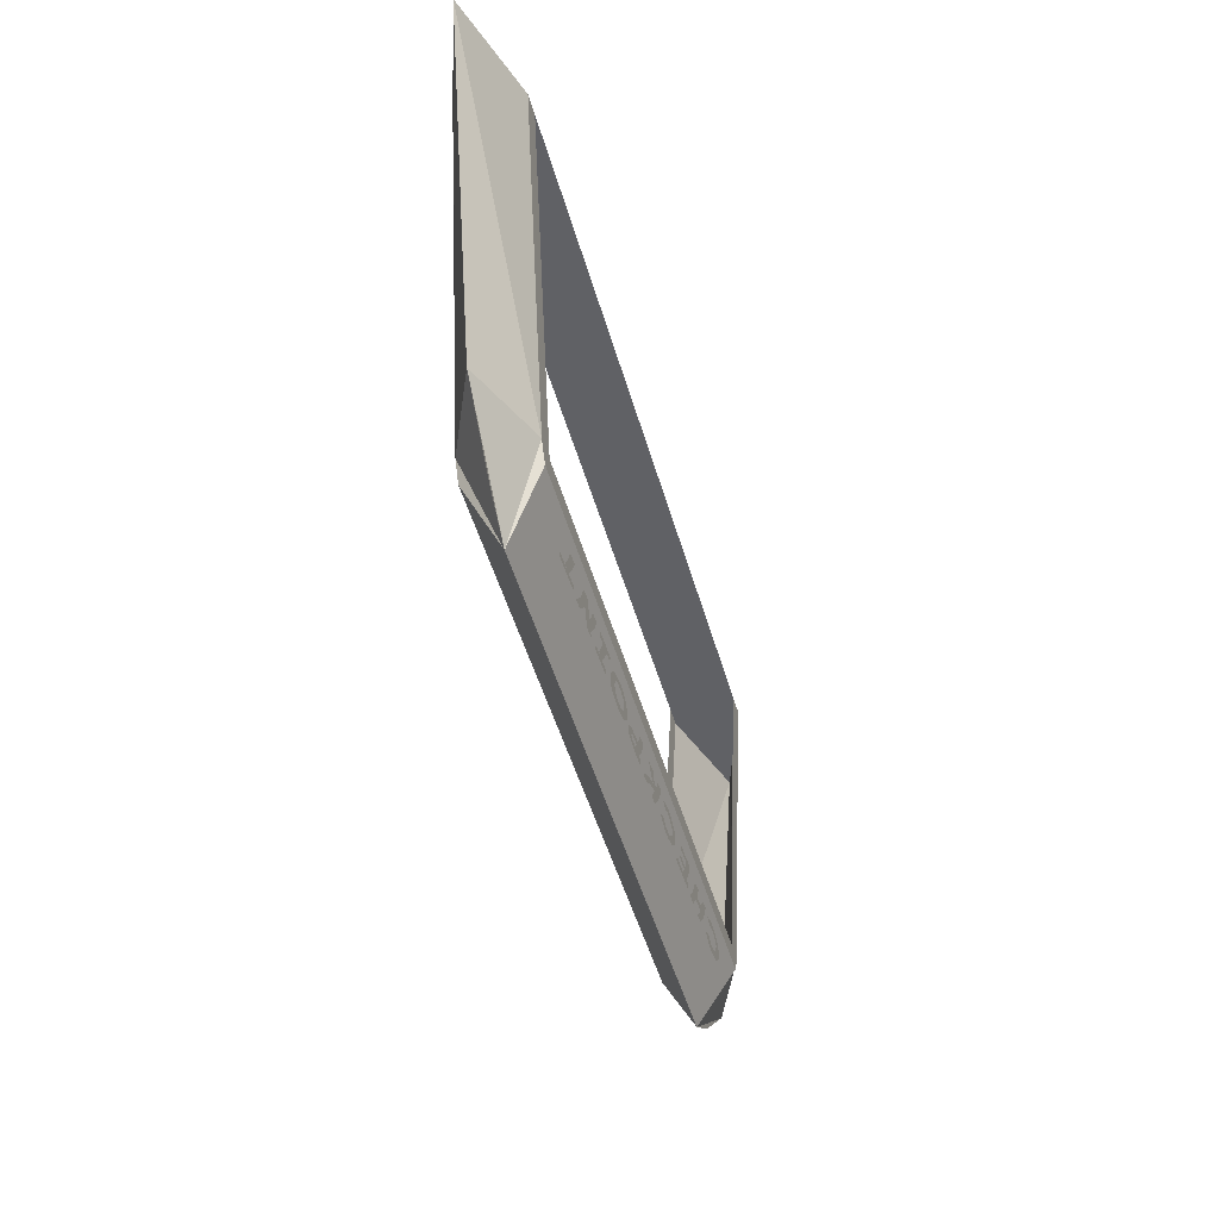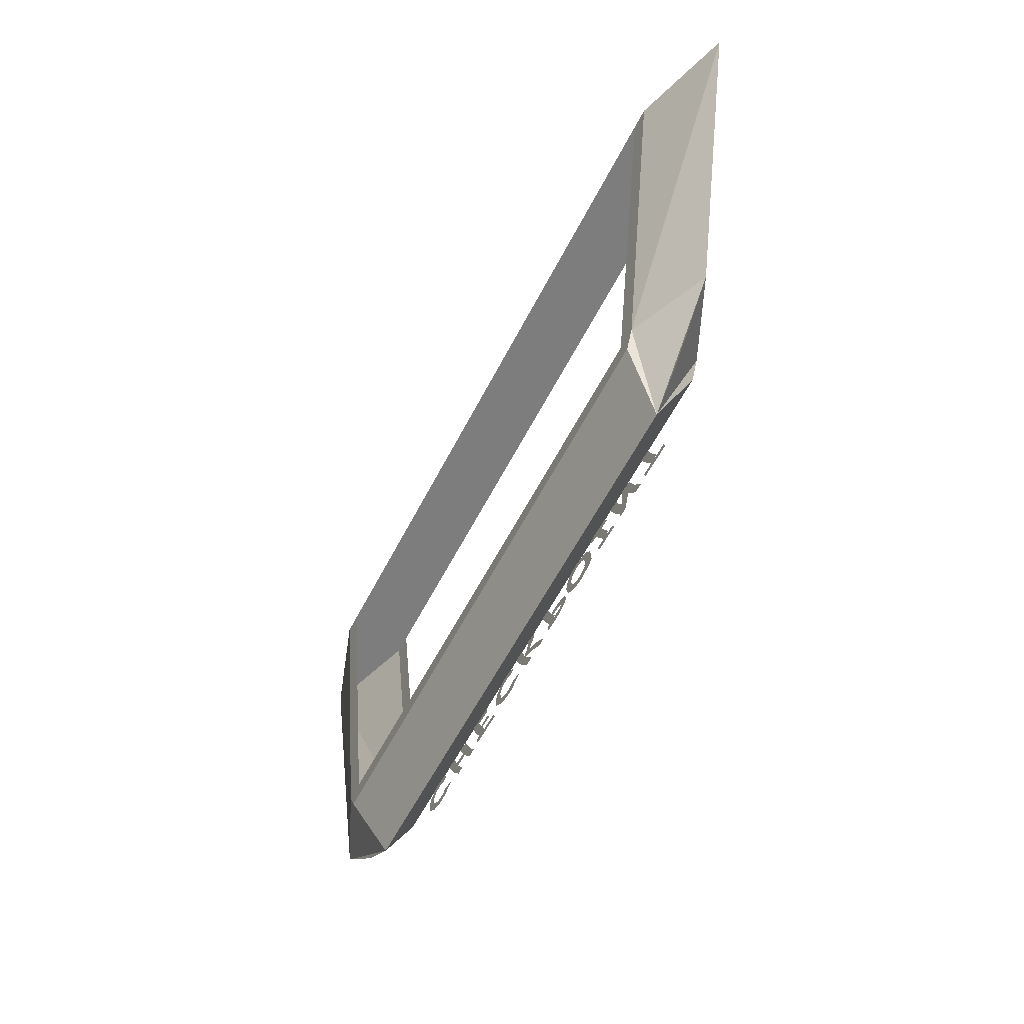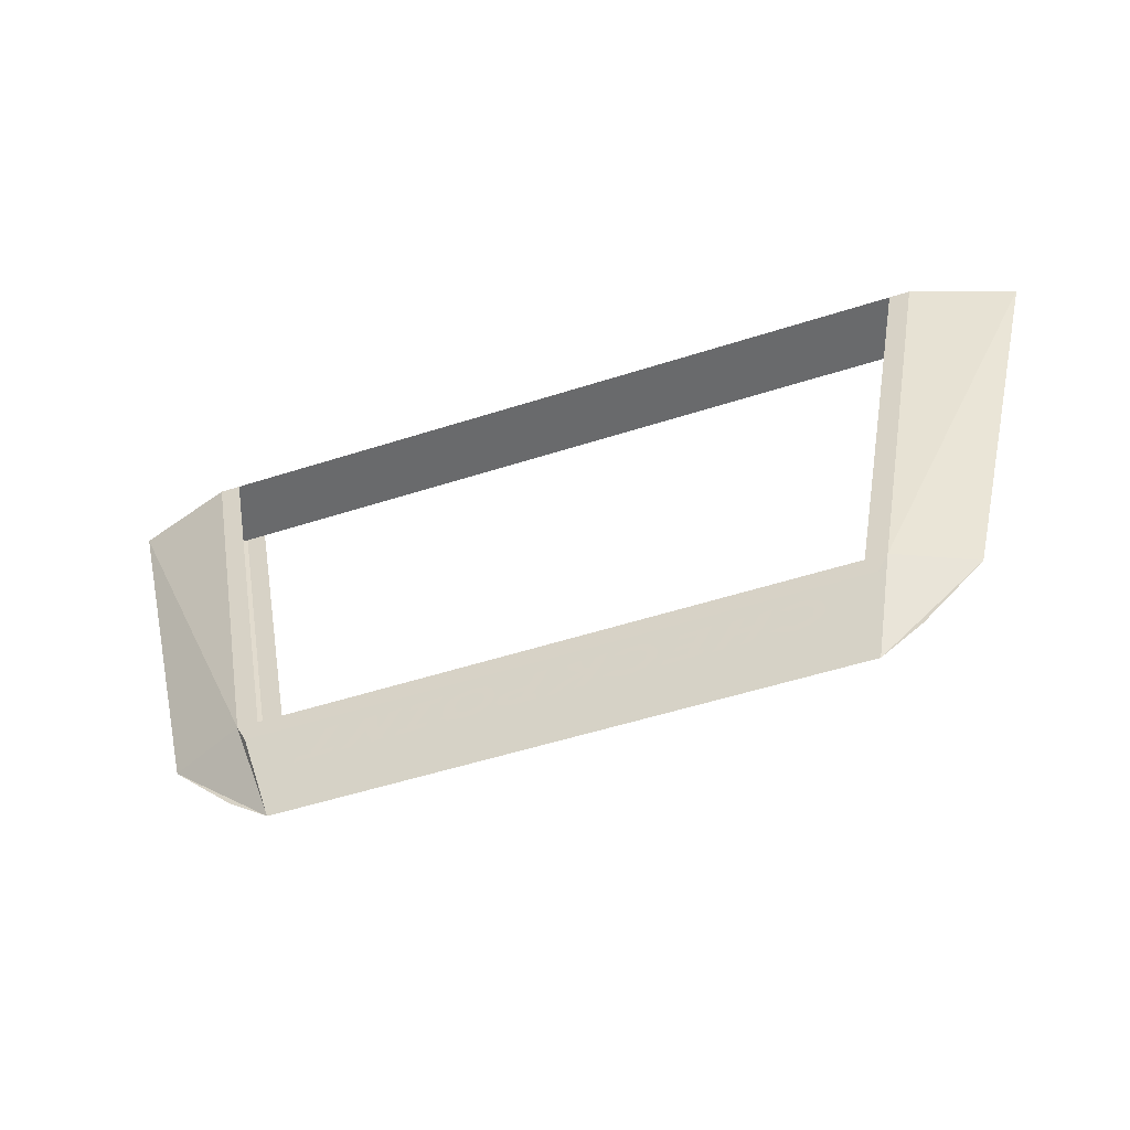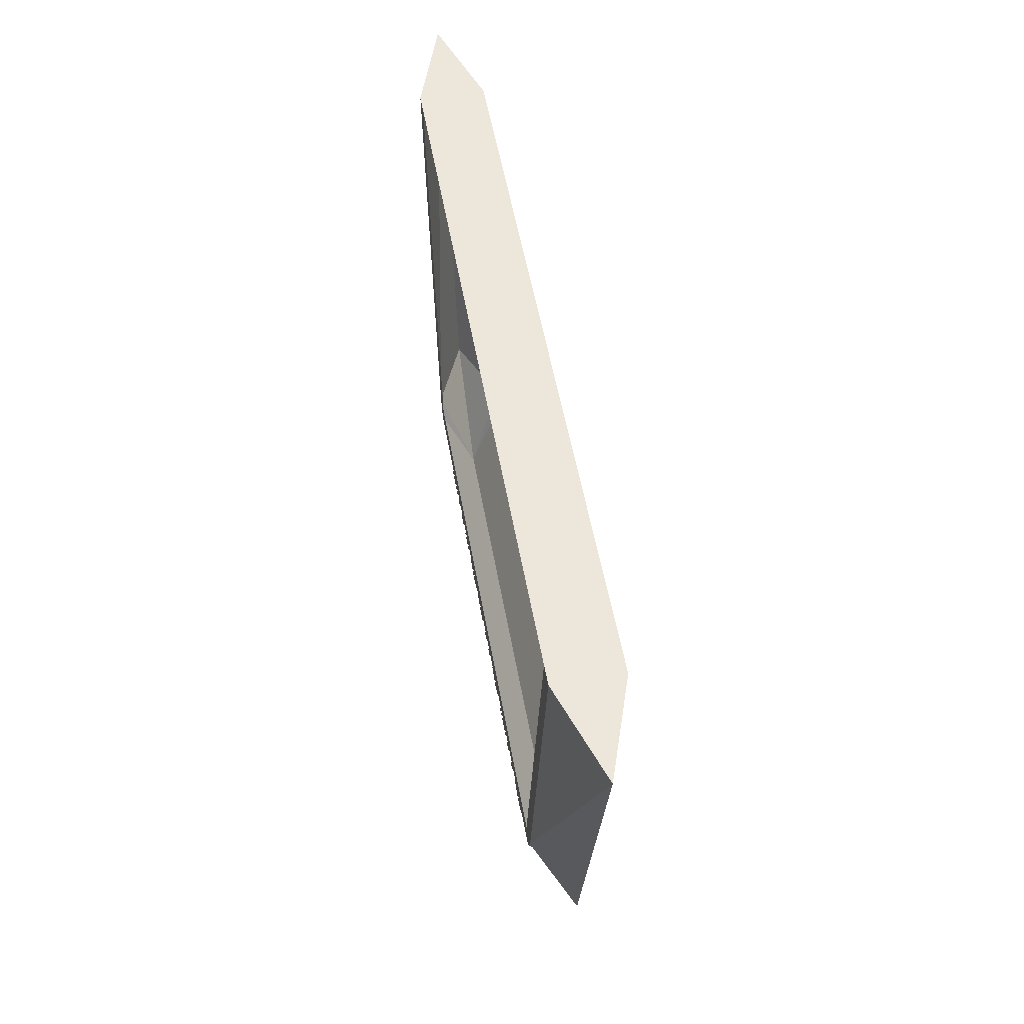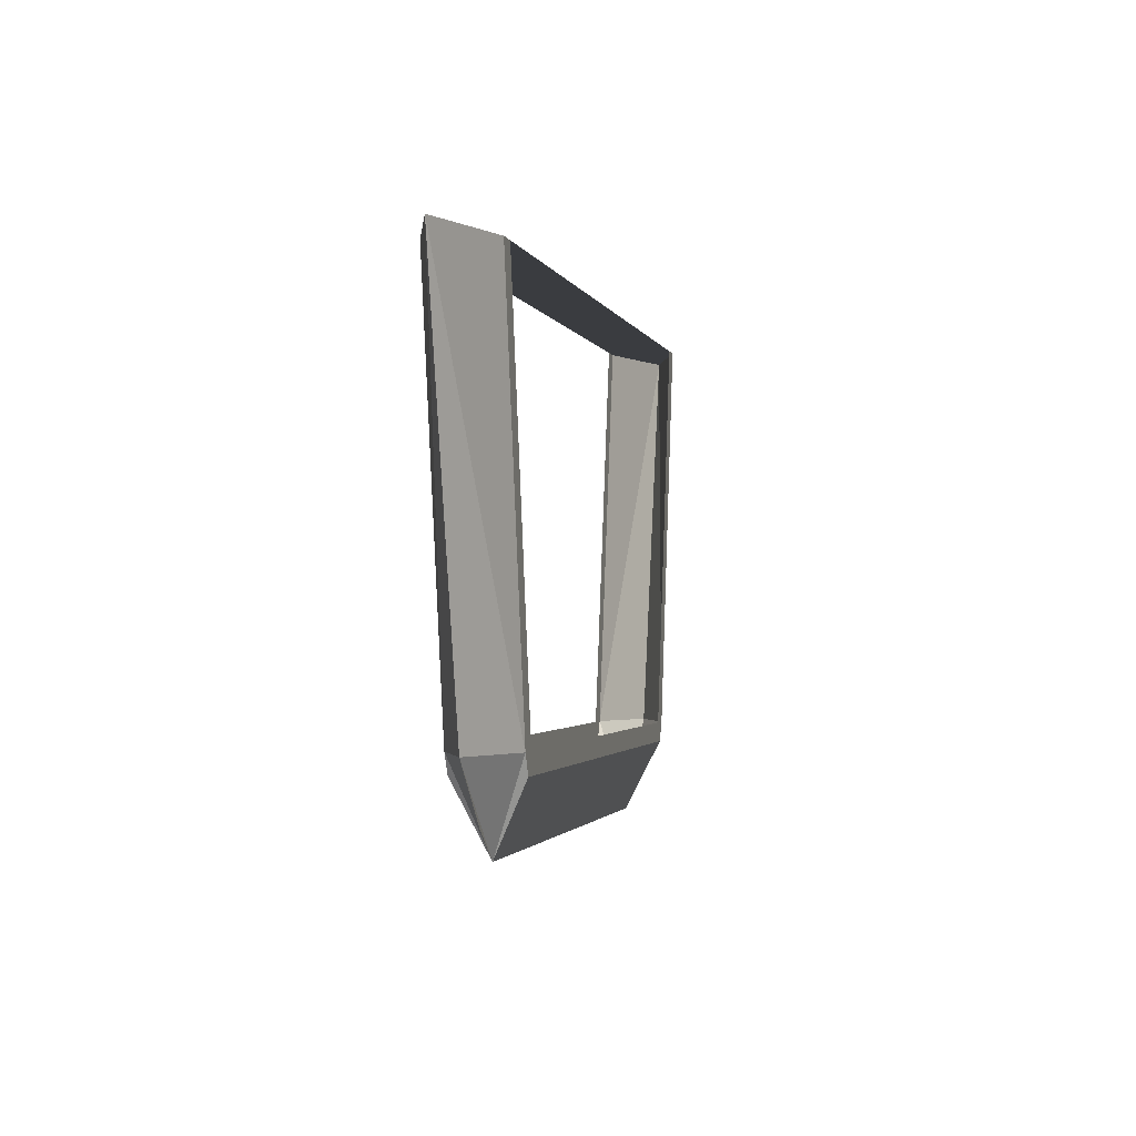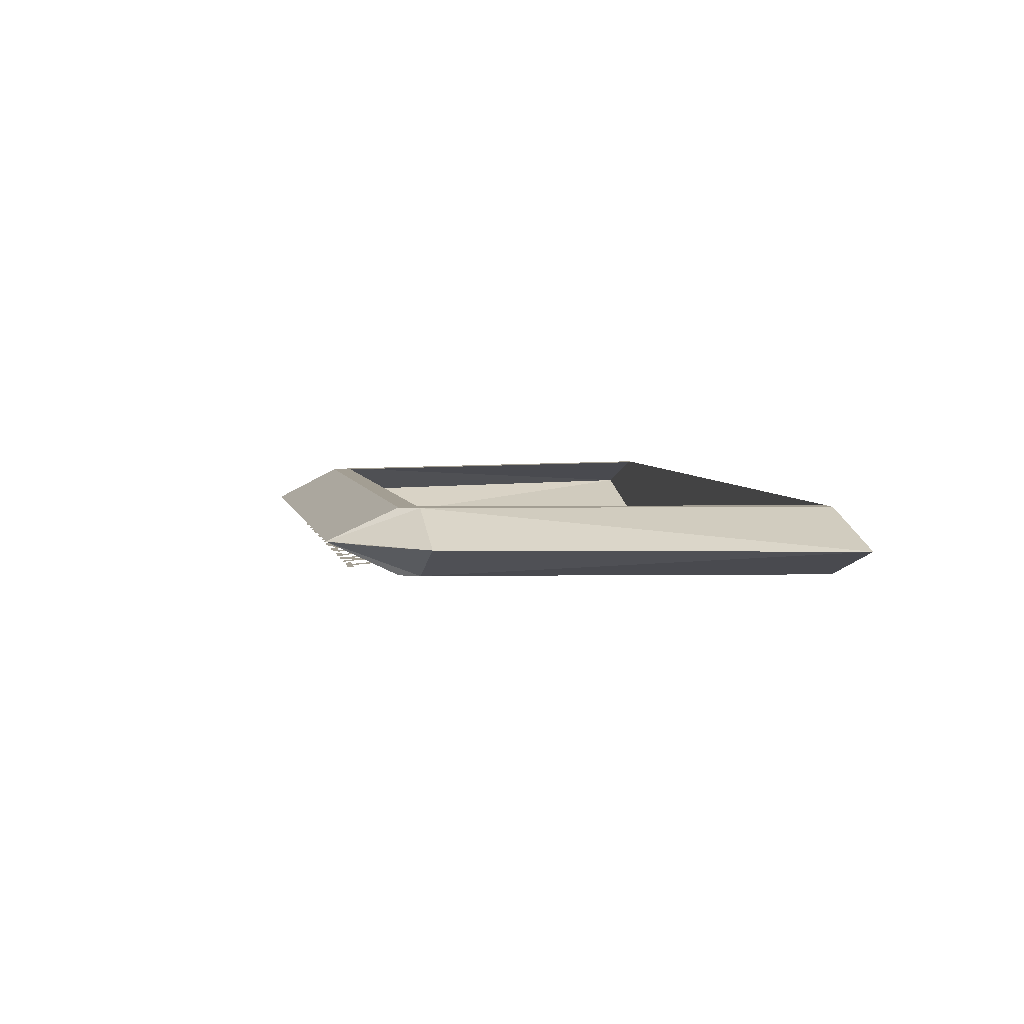
<metadata>
{"format":"obj","ext":"obj","renderer":"f3d","projection":"perspective","resolution":1024,"background":"white","views":[{"elev":-49.6,"azim":105.9,"up":"+Y"},{"elev":-59.1,"azim":62.9,"up":"+Y"},{"elev":-52.9,"azim":-161.0,"up":"+Y"},{"elev":52.2,"azim":-99.8,"up":"+Y"},{"elev":-1.6,"azim":-77.2,"up":"+Y"},{"elev":5.2,"azim":78.1,"up":"+Z"}]}
</metadata>
<code>
v -846 0 0
v -666 0 -60.3
v -540 -720 -60.3
v -675 -720 0
v -630 0 -60.3
v -504 -720 -60.3
v 846 0 0
v 666 0 -60.3
v 540 -720 -60.3
v 675 -720 0
v 630 0 -60.3
v 504 -720 -60.3
v 522 -756 -60.3
v -522 -756 -60.3
v -495 -882 0
v -567 -828 0
v 495 -882 0
v 567 -828 0
v -666 0 60.3
v -540 -720 60.3
v -630 0 60.3
v -504 -720 60.3
v 666 0 60.3
v 540 -720 60.3
v 630 0 60.3
v 504 -720 60.3
v 522 -756 60.3
v -522 -756 60.3
v -365.9 -816.3 -54
v -342.9 -823.5 -54
v -368.5 -835.2 -54
v -386.1 -836.1 -54
v -411.8 -828.9 -54
v -430.6 -811.8 -54
v -433.4 -799.2 -54
v -428 -783 -54
v -407.7 -772.2 -54
v -392.9 -771.3 -54
v -376.6 -774 -54
v -363.1 -781.2 -54
v -376.6 -788.4 -54
v -388.8 -783 -54
v -405 -784.8 -54
v -415.8 -794.7 -54
v -411.8 -811.8 -54
v -395.5 -821.7 -54
v -378 -822.6 -54
v -266 -817.2 -54
v -252.4 -835.2 -54
v -270 -835.2 -54
v -278.1 -825.3 -54
v -290.2 -808.2 -54
v -298.4 -810 -54
v -317.2 -809.1 -54
v -297 -835.2 -54
v -313.2 -835.2 -54
v -333.5 -810 -54
v -348.3 -783.9 -54
v -352.4 -771.3 -54
v -330.8 -775.8 -54
v -322.6 -795.6 -54
v -297 -798.3 -54
v -309.1 -774 -54
v -287.5 -776.7 -54
v -278.1 -795.6 -54
v -237.6 -833.4 -54
v -171.4 -836.1 -54
v -176.9 -824.4 -54
v -214.6 -824.4 -54
v -214.6 -819 -54
v -220.1 -810 -54
v -193.1 -810.9 -54
v -198.4 -800.1 -54
v -225.4 -801 -54
v -232.2 -784.8 -54
v -199.8 -786.6 -54
v -205.2 -774.9 -54
v -232.2 -774.9 -54
v -256.5 -772.2 -54
v -245.7 -798.3 -54
v -230.9 -821.7 -54
v -241.6 -822.6 -54
v -101.2 -816.3 -54
v -78.3 -823.5 -54
v -103.9 -835.2 -54
v -121.5 -836.1 -54
v -147.1 -828.9 -54
v -166.1 -811.8 -54
v -168.8 -799.2 -54
v -163.4 -783 -54
v -143.1 -772.2 -54
v -128.2 -771.3 -54
v -112.1 -774 -54
v -98.55 -781.2 -54
v -112.1 -788.4 -54
v -124.2 -783 -54
v -140.4 -784.8 -54
v -151.2 -794.7 -54
v -147.1 -811.8 -54
v -130.9 -821.7 -54
v -113.4 -822.6 -54
v -5.4 -835.2 -54
v 12.15 -836.1 -54
v -1.35 -821.7 -54
v -17.55 -810.9 -54
v -41.85 -801 -54
v -24.3 -787.5 -54
v -21.6 -776.7 -54
v -44.55 -773.1 -54
v -47.25 -789.3 -54
v -58.05 -796.5 -54
v -67.5 -774.9 -54
v -89.1 -771.3 -54
v -78.3 -794.7 -54
v -64.8 -816.3 -54
v -49.95 -835.2 -54
v -32.4 -835.2 -54
v -51.3 -808.2 -54
v -24.3 -819.9 -54
v 31.05 -774.9 -54
v 9.45 -772.2 -54
v 17.55 -792 -54
v 27 -809.1 -54
v 35.1 -821.7 -54
v 49.95 -821.7 -54
v 52.65 -819 -54
v 47.25 -810 -54
v 68.85 -811.8 -54
v 76.95 -817.2 -54
v 71.55 -822.6 -54
v 29.7 -820.8 -54
v 27 -834.3 -54
v 55.35 -836.1 -54
v 76.95 -833.4 -54
v 89.1 -828.9 -54
v 94.5 -819.9 -54
v 89.1 -810 -54
v 78.3 -803.7 -54
v 60.75 -800.1 -54
v 40.5 -799.2 -54
v 174.1 -831.6 -54
v 186.3 -823.5 -54
v 180.9 -821.7 -54
v 163.4 -815.4 -54
v 144.4 -822.6 -54
v 126.9 -819 -54
v 117.4 -811.8 -54
v 113.4 -799.2 -54
v 117.4 -788.4 -54
v 133.6 -783 -54
v 151.2 -786.6 -54
v 159.3 -793.8 -54
v 163.4 -805.5 -54
v 159.3 -813.6 -54
v 183.6 -810.9 -54
v 179.6 -795.6 -54
v 172.8 -786.6 -54
v 162 -778.5 -54
v 132.3 -771.3 -54
v 112.1 -774.9 -54
v 102.6 -781.2 -54
v 95.85 -798.3 -54
v 101.2 -815.4 -54
v 112.1 -826.2 -54
v 126.9 -833.4 -54
v 147.1 -836.1 -54
v 210.6 -833.4 -54
v 261.9 -836.1 -54
v 256.5 -824.4 -54
v 237.6 -824.4 -54
v 241.6 -820.8 -54
v 222.8 -783.9 -54
v 240.3 -784.8 -54
v 234.9 -773.1 -54
v 183.6 -771.3 -54
v 189 -783 -54
v 202.5 -783 -54
v 226.8 -823.5 -54
v 206.6 -822.6 -54
v 299.7 -836.1 -54
v 279.5 -833.4 -54
v 282.1 -825.3 -54
v 268.6 -805.5 -54
v 252.4 -772.2 -54
v 274 -775.8 -54
v 280.8 -792.9 -54
v 288.9 -805.5 -54
v 293 -798.3 -54
v 295.6 -773.1 -54
v 318.6 -776.7 -54
v 332.1 -807.3 -54
v 352.4 -835.2 -54
v 334.8 -835.2 -54
v 324 -821.7 -54
v 311.9 -803.7 -54
v 306.5 -819.9 -54
v 432 -836.1 -54
v 428 -824.4 -54
v 399.6 -824.4 -54
v 405 -820.8 -54
v 392.9 -800.1 -54
v 383.4 -774.9 -54
v 360.5 -771.3 -54
v 371.2 -794.7 -54
v 380.7 -810.9 -54
v 388.8 -823.5 -54
v 363.1 -822.6 -54
v 367.2 -833.4 -54
f 19 2 8
f 8 23 19
f 44 45 33
f 33 45 46
f 33 46 32
f 32 46 47
f 32 47 31
f 31 47 29
f 31 29 30
f 40 41 39
f 39 41 42
f 39 42 38
f 38 42 43
f 38 43 37
f 37 43 44
f 37 44 36
f 36 44 33
f 36 33 34
f 36 34 35
f 56 57 60
f 56 60 61
f 56 61 54
f 56 54 55
f 58 59 60
f 58 60 57
f 62 63 64
f 62 64 52
f 62 52 53
f 62 53 54
f 62 54 61
f 64 65 51
f 51 65 48
f 51 48 50
f 50 48 49
f 52 64 51
f 66 67 81
f 81 67 69
f 81 69 74
f 74 69 71
f 74 71 73
f 73 71 72
f 78 79 80
f 78 80 75
f 78 75 76
f 78 76 77
f 75 80 81
f 75 81 74
f 66 81 82
f 69 67 68
f 70 71 69
f 98 99 87
f 87 99 100
f 87 100 86
f 86 100 101
f 86 101 85
f 85 101 83
f 85 83 84
f 94 95 93
f 93 95 96
f 93 96 92
f 92 96 97
f 92 97 91
f 91 97 98
f 91 98 90
f 90 98 87
f 90 87 88
f 90 88 89
f 106 107 108
f 106 108 109
f 106 109 110
f 106 110 118
f 106 118 119
f 106 119 105
f 102 103 104
f 102 104 105
f 102 105 119
f 111 112 115
f 111 115 116
f 111 116 118
f 111 118 110
f 112 113 114
f 112 114 115
f 118 116 117
f 134 135 129
f 129 135 138
f 129 138 128
f 128 138 139
f 128 139 127
f 127 139 140
f 127 140 125
f 125 140 124
f 125 124 133
f 133 124 131
f 133 131 132
f 137 138 135
f 137 135 136
f 130 125 133
f 130 133 134
f 130 134 129
f 120 121 122
f 120 122 123
f 120 123 124
f 120 124 140
f 127 125 126
f 155 156 143
f 143 156 157
f 143 157 153
f 153 157 158
f 153 158 152
f 152 158 151
f 144 145 166
f 166 145 146
f 166 146 165
f 165 146 147
f 165 147 164
f 164 147 148
f 164 148 160
f 160 148 149
f 160 149 159
f 159 149 150
f 159 150 158
f 158 150 151
f 144 166 141
f 144 141 143
f 144 143 153
f 144 153 154
f 161 162 163
f 161 163 164
f 161 164 160
f 143 141 142
f 174 175 176
f 174 176 177
f 174 177 172
f 174 172 173
f 178 179 167
f 178 167 168
f 178 168 170
f 178 170 171
f 178 171 172
f 178 172 177
f 170 168 169
f 192 193 191
f 191 193 194
f 191 194 190
f 190 194 195
f 190 195 196
f 180 181 182
f 180 182 187
f 180 187 188
f 180 188 189
f 180 189 190
f 180 190 196
f 182 183 185
f 182 185 186
f 182 186 187
f 185 183 184
f 204 205 202
f 202 205 206
f 202 206 201
f 201 206 199
f 201 199 200
f 207 208 206
f 206 208 197
f 206 197 199
f 199 197 198
f 204 202 203
f 1 2 3
f 3 4 1
f 2 5 6
f 6 3 2
f 7 8 9
f 9 10 7
f 8 11 12
f 12 9 8
f 13 14 3
f 13 3 6
f 13 6 12
f 13 12 9
f 15 14 3
f 15 3 4
f 17 13 9
f 17 9 10
f 1 19 20
f 20 4 1
f 19 21 22
f 22 20 19
f 7 23 24
f 24 10 7
f 23 25 26
f 26 24 23
f 27 28 20
f 27 20 22
f 27 22 26
f 27 26 24
f 15 28 20
f 15 20 4
f 15 4 16
f 17 27 24
f 17 24 10
f 17 10 18
f 28 27 17
f 17 15 28
f 14 13 17
f 17 15 14
f 2 19 1
f 8 23 7

</code>
